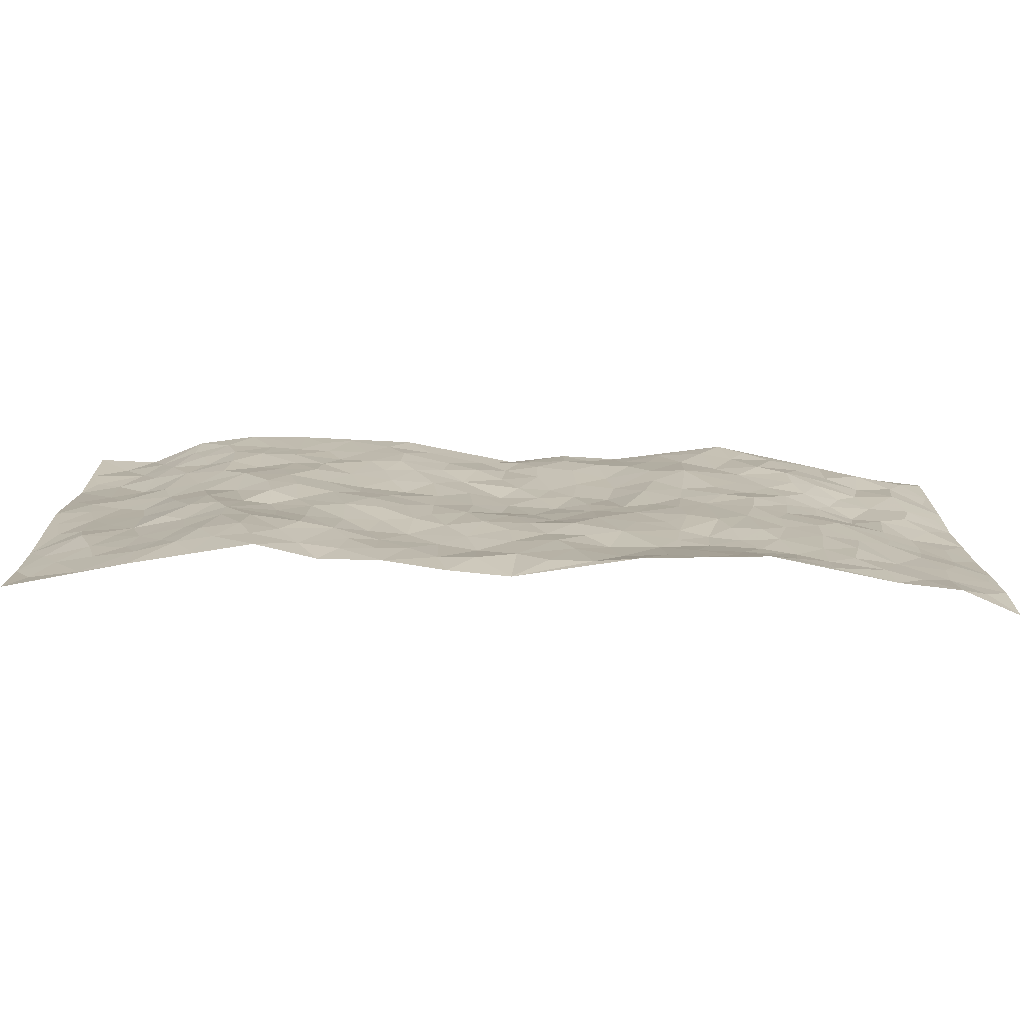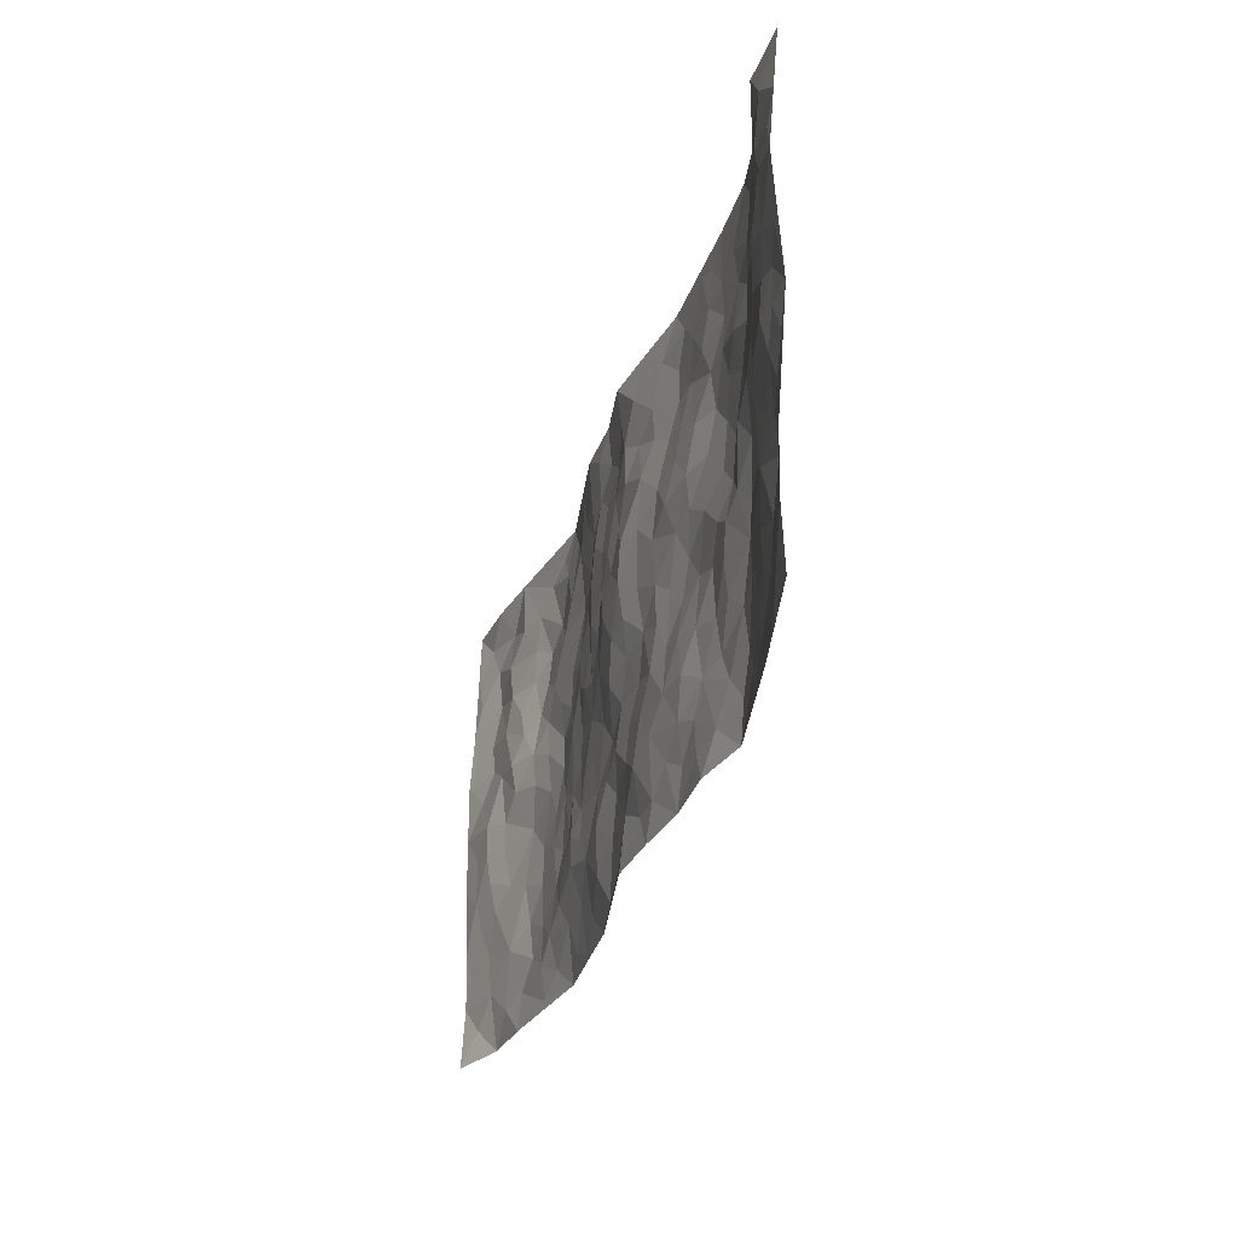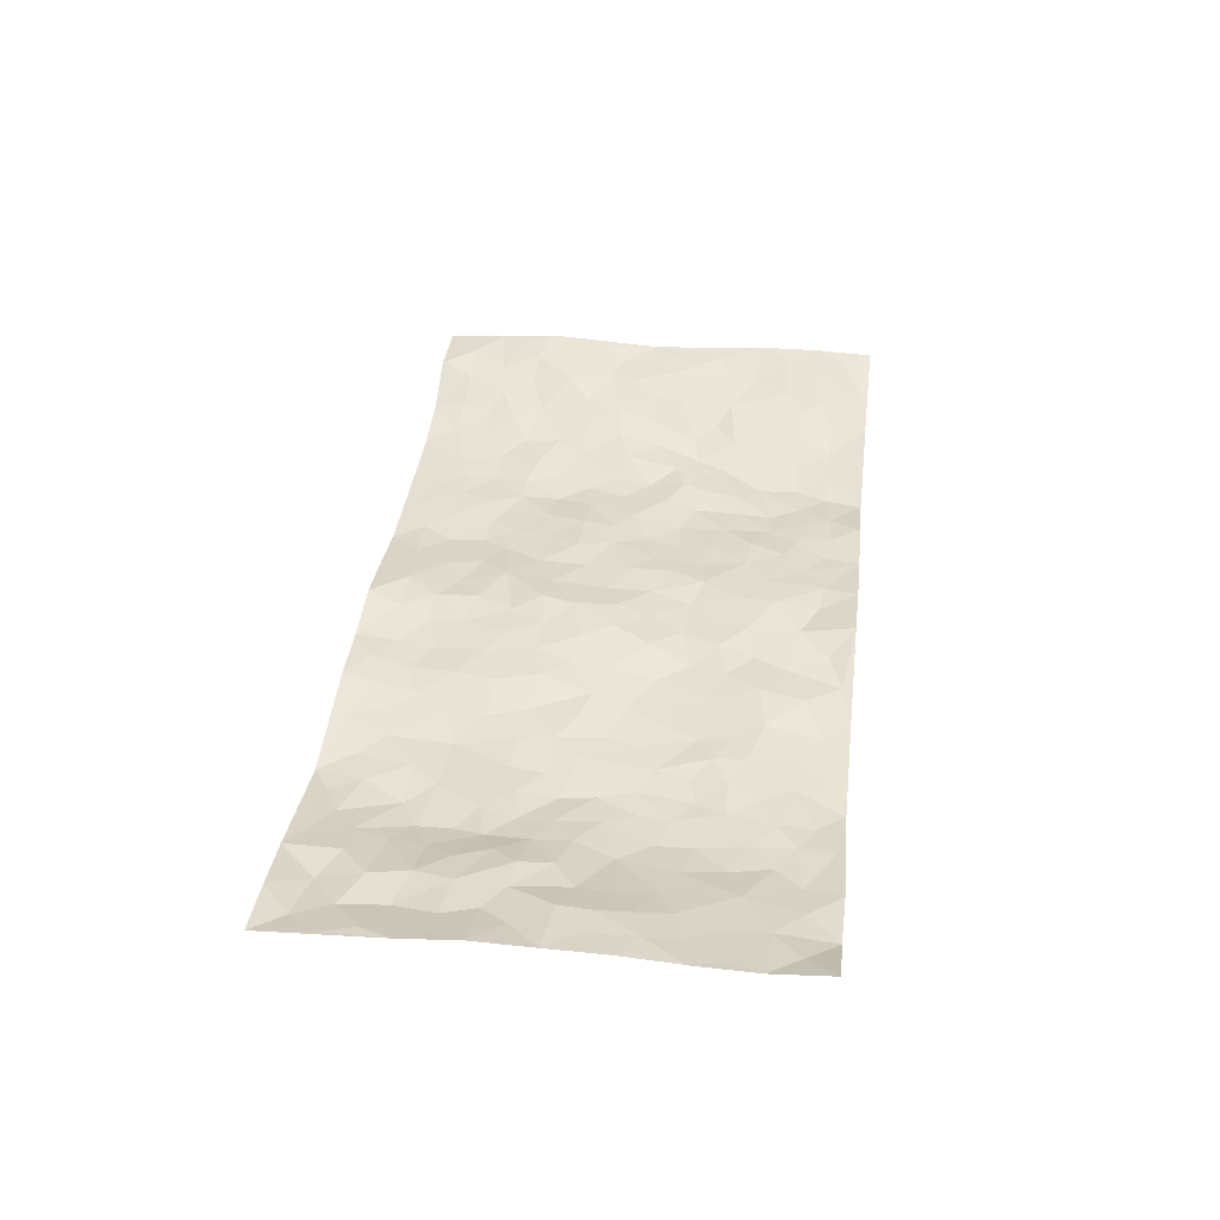
<metadata>
{"format":"obj","ext":"obj","renderer":"f3d","projection":"perspective","resolution":1024,"background":"white","views":[{"elev":-75.7,"azim":178.3,"up":"+Y"},{"elev":-30.8,"azim":73.9,"up":"+Y"},{"elev":38.1,"azim":-83.1,"up":"+Z"}]}
</metadata>
<code>
v -0.9757 0.00329 0.06159
v -0.9781 0.9969 0.04566
v 0.9712 0.001856 0.06182
v 0.9754 0.9979 0.0407
v -0.7943 0.3925 0.02308
v -0.9736 0.5001 0.06267
v -0.8535 0.3576 0.04046
v -0.0003738 0.003236 0.01303
v -0.976 0.252 0.05596
v -0.9179 0.3383 0.05159
v -0.7365 0.0002004 0.002924
v -0.9774 0.1277 0.05396
v -0.7109 0.2923 -0.000409
v -0.8609 0.002647 0.01454
v -0.8387 0.2886 0.03011
v -0.4912 0.003452 -0.04132
v -0.9561 0.1897 0.0499
v -0.2929 0.1667 -0.008572
v -0.7758 0.3218 0.01463
v -0.8624 0.1207 0.02931
v -0.9239 0.06516 0.03927
v -0.7973 0.06373 0.01354
v -0.6744 0.126 -0.008742
v -0.7261 0.0737 -0.001165
v -0.8726 0.2078 0.03291
v -0.9077 0.2709 0.04188
v -0.7689 0.1765 0.01463
v -0.6939 0.209 -0.006937
v -0.8585 0.4882 0.04702
v -0.974 0.3759 0.06168
v -0.7333 0.9984 0.01033
v -0.5371 0.2215 -0.01784
v 0.2612 0.1576 -0.009949
v -0.9746 0.7484 0.05457
v -0.3669 0.3925 -0.01992
v -0.7807 0.7531 0.01947
v -0.7981 0.8316 0.02145
v -0.5816 0.4416 -0.01652
v -0.6008 0.6051 -0.01403
v -0.49 0.9975 -0.0352
v -0.9519 0.6863 0.05208
v -0.6606 0.5619 0.000548
v -0.3907 0.753 -0.03123
v -0.5095 0.2788 -0.02271
v -0.4599 0.2246 -0.0118
v -0.4956 0.1616 -0.01269
v -0.4487 0.6359 -0.02265
v -0.3669 0.5594 -0.01435
v 0.1662 0.4737 -0.003208
v -0.3335 0.2205 -0.01035
v -0.2116 0.6104 0.00735
v -0.3753 0.6287 -0.01821
v -0.3014 0.05838 -0.02423
v -0.6293 0.7096 -0.01999
v -0.395 0.1937 -0.007988
v -0.8686 0.6173 0.03372
v -0.03727 0.3483 -0.002816
v 0.05818 0.3395 -0.006474
v 0.298 0.4515 -0.02225
v -0.0957 0.5512 0.01631
v -0.1656 0.5559 0.004891
v 0.09233 0.6301 0.006248
v -0.6338 0.3456 -0.01648
v -0.7445 0.5737 0.02653
v -0.9478 0.8091 0.04725
v -0.5604 0.1286 -0.01203
v -0.3673 0.0135 -0.03417
v -0.7926 0.466 0.02504
v -0.6183 0.1715 -0.01378
v -0.6154 0.01818 -0.01767
v -0.2433 0.003113 -0.03031
v -0.6165 0.0876 -0.01117
v -0.5477 0.05359 -0.02461
v -0.4318 0.03837 -0.03239
v -0.4514 0.1041 -0.02129
v -0.8889 0.6852 0.03317
v -0.9685 0.8727 0.04835
v -0.7336 0.5086 0.01965
v 9.981e-05 0.9967 0.01658
v -0.7999 0.6755 0.02714
v -0.5621 0.3141 -0.01891
v -0.5127 0.4603 -0.02427
v 0.006842 0.5709 0.01775
v -0.04943 0.4822 0.01335
v 0.003504 0.4198 0.0006938
v -0.1232 0.1289 -0.01147
v -0.5703 0.6696 -0.01661
v -0.9104 0.5619 0.04676
v -0.7302 0.6913 0.01242
v -0.4485 0.2959 -0.01957
v -0.6322 0.2666 -0.01597
v -0.5021 0.6878 -0.02149
v -0.1729 0.4848 0.001689
v -0.2621 0.4358 -0.01059
v -0.6482 0.6483 -0.01023
v -0.01008 0.1177 -0.0007085
v -0.4156 0.5098 -0.01586
v -0.343 0.2876 -0.01286
v -0.2406 0.5034 -0.004444
v -0.1796 0.382 -0.01066
v -0.9727 0.6244 0.06357
v -0.7028 0.6227 0.01153
v -0.8093 0.5796 0.03085
v -0.3621 0.1105 -0.02028
v -0.5221 0.5325 -0.02681
v -0.6836 0.406 -0.00753
v -0.1288 0.3243 -0.01249
v -0.1484 0.2498 -0.006282
v -0.5182 0.6109 -0.01762
v 0.1096 0.7288 0.004521
v -0.002554 0.215 0.0004665
v -0.07202 0.2735 -0.001559
v 0.005654 0.2883 -0.004092
v -0.4291 0.3628 -0.02039
v -0.1956 0.184 -0.0008542
v -0.6531 0.4873 -0.001448
v -0.5568 0.3803 -0.02137
v -0.492 0.3906 -0.02211
v -0.3078 0.5238 -0.008079
v -0.2582 0.3499 -0.01255
v -0.3551 0.4666 -0.01728
v -0.2254 0.2707 -0.01278
v -0.09071 0.4106 0.005675
v -0.5945 0.5308 -0.01295
v -0.09086 0.1989 -0.00921
v -0.2128 0.09336 -0.00782
v -0.3988 0.2577 -0.008392
v -0.922 0.4378 0.05337
v -0.8618 0.4206 0.04583
v 0.09258 0.4227 -0.003745
v 0.2099 0.2378 -0.001144
v 0.0827 0.5166 0.003941
v 0.02006 0.4872 0.01241
v 0.167 0.3928 -0.004378
v 0.7874 0.4974 0.03116
v 0.2206 0.4339 -0.01225
v 0.2675 0.3138 -0.009854
v 0.1607 0.567 -0.0008561
v 0.1226 0.998 -0.003799
v -0.2923 0.6192 -0.01376
v 0.4254 0.8799 -0.02366
v 0.4915 0.9984 -0.02897
v -0.2152 0.7809 -0.000439
v -0.05756 0.8636 -0.004138
v -0.3215 0.3481 -0.01334
v -0.4593 0.5652 -0.02426
v -0.07265 0.05352 -0.008204
v -0.1568 0.0234 -0.01638
v 0.1232 0.001956 0.003762
v 0.01384 0.8596 0.006709
v -0.01615 0.6992 0.008286
v 0.4227 0.1977 -0.03301
v 0.3428 0.2903 -0.01618
v 0.5917 0.5267 -0.0115
v 0.527 0.5466 -0.0304
v 0.457 0.1365 -0.03261
v 0.5246 0.2291 -0.03552
v 0.4158 0.362 -0.02331
v 0.02332 0.6406 0.01829
v -0.05911 0.6271 0.012
v -0.1469 0.7294 0.002822
v -0.08651 0.6929 0.009514
v -0.05985 0.7907 0.002235
v -0.1368 0.6328 0.008412
v 0.02146 0.7742 0.007184
v 0.2445 0.998 -0.02421
v -0.01826 0.9261 0.002109
v -0.2692 0.8455 -0.01541
v -0.1994 0.8796 -0.0094
v -0.3156 0.78 -0.02215
v -0.2461 0.9969 0.002543
v -0.2293 0.696 0.002171
v -0.3178 0.6995 -0.01805
v -0.1399 0.8291 -0.005777
v -0.1226 0.998 -0.001389
v 0.2179 0.7451 -0.01553
v 0.1739 0.6664 -0.006211
v 0.3287 0.5948 -0.008949
v 0.2619 0.523 -0.0104
v 0.2669 0.6653 -0.01
v 0.4252 0.7441 -0.0248
v 0.3568 0.6828 -0.01724
v 0.2863 0.7327 -0.01649
v 0.06938 0.9281 0.005698
v 0.0789 0.8224 -0.002675
v 0.1457 0.8572 -0.007737
v 0.2499 0.8726 -0.02541
v 0.3219 0.7929 -0.02291
v 0.2332 0.5952 -0.0001328
v -0.8812 0.8668 0.02581
v -0.6831 0.8163 -0.007541
v -0.8685 0.7741 0.02082
v -0.8551 0.9963 0.0337
v -0.9215 0.9386 0.03218
v -0.8106 0.921 0.01015
v -0.7323 0.8853 0.009087
v -0.607 0.9292 -0.02081
v -0.6628 0.8857 -0.008379
v -0.6886 0.7454 -0.007092
v -0.5627 0.8135 -0.0309
v -0.625 0.7806 -0.02609
v -0.5126 0.9004 -0.02761
v -0.3923 0.877 -0.02213
v -0.5468 0.9598 -0.03008
v -0.4663 0.8152 -0.0225
v -0.4433 0.9352 -0.03101
v -0.3463 0.9716 -0.015
v -0.5136 0.76 -0.02296
v -0.3211 0.9002 -0.01577
v -0.2595 0.9293 -0.005699
v 0.1566 0.7842 -0.007703
v 0.2543 0.8033 -0.02357
v 0.1883 0.9327 -0.01378
v 0.3938 0.8118 -0.0202
v 0.3375 0.8803 -0.02372
v 0.3822 0.9823 -0.02685
v 0.2886 0.9371 -0.02507
v 0.4428 0.9479 -0.02739
v 0.3819 0.4935 -0.02248
v 0.327 0.5288 -0.01524
v 0.4855 0.604 -0.03102
v 0.433 0.6644 -0.03017
v 0.4075 0.5879 -0.02234
v 0.3539 0.191 -0.02319
v 0.4833 0.335 -0.01871
v 0.4611 0.5222 -0.03084
v 0.3478 0.3882 -0.0235
v -0.1239 0.9142 -0.00859
v -0.184 0.9567 -3.845e-05
v 0.3215 0.1337 -0.01791
v 0.6108 0.0161 -0.01517
v 0.2017 0.3332 -0.01066
v 0.2718 0.3849 -0.01914
v 0.5858 0.2492 -0.02891
v 0.7378 0.9975 -0.007118
v 0.9723 0.2515 0.06431
v 0.4934 0.812 -0.02859
v 0.7178 0.4881 0.005782
v 0.4897 0.7468 -0.02482
v 0.9756 0.5006 0.04599
v 0.6688 0.2954 -0.004557
v 0.5115 0.4675 -0.02904
v 0.775 0.3117 0.02193
v 0.5634 0.4161 -0.01672
v 0.4902 0.003584 -0.03681
v 0.09065 0.2519 0.003163
v 0.5063 0.0786 -0.03749
v 0.1352 0.3188 -0.00163
v 0.4179 0.2675 -0.02633
v 0.872 0.266 0.02837
v 0.6433 0.4629 -0.01467
v 0.5788 0.08379 -0.02783
v 0.4507 0.4263 -0.02133
v 0.6099 0.373 -0.0238
v 0.2885 0.2329 -0.007397
v 0.4802 0.2722 -0.0251
v 0.2652 0.07873 -0.01553
v 0.3698 0.003381 -0.01131
v 0.2461 0.001915 -0.01214
v 0.2018 0.1146 -0.007439
v 0.06859 0.1693 0.009385
v 0.146 0.1894 0.004276
v 0.6143 0.1491 -0.0261
v 0.7729 0.4234 0.02594
v 0.7457 0.2222 0.01428
v 0.6511 0.08209 -0.0151
v 0.6712 0.3856 -0.01232
v 0.7184 0.34 0.001246
v 0.8827 0.327 0.03572
v 0.7428 0.568 0.01857
v 0.6902 0.1468 0.0001656
v 0.7603 0.151 0.01701
v 0.8368 0.3683 0.03199
v 0.9375 0.3505 0.05094
v 0.882 0.4394 0.04142
v 0.5845 0.3144 -0.02803
v 0.8168 0.107 0.02638
v 0.3338 0.06403 -0.01652
v 0.4128 0.0702 -0.02308
v 0.07139 0.07758 -0.002262
v 0.1434 0.07196 -0.002049
v 0.9743 0.7495 0.06113
v 0.7297 0.08056 0.006308
v 0.6549 0.2171 -0.008919
v 0.9569 0.4255 0.04888
v 0.9033 0.5097 0.04159
v 0.806 0.2513 0.02412
v 0.5348 0.1499 -0.03922
v 0.7309 0.003026 0.009034
v 0.5047 0.3945 -0.01639
v 0.932 0.06425 0.05971
v 0.9711 0.1265 0.0669
v 0.8373 0.1812 0.02713
v 0.8932 0.1253 0.04552
v 0.8244 0.01017 0.02993
v 0.932 0.1891 0.05313
v 0.6658 0.5562 -0.001412
v 0.6915 0.6331 0.003159
v 0.5876 0.6362 -0.02351
v 0.8216 0.6915 0.04057
v 0.6344 0.7711 -0.01863
v 0.9534 0.6251 0.05143
v 0.7657 0.6421 0.02028
v 0.8518 0.5956 0.03731
v 0.7343 0.7437 0.00709
v 0.8423 0.531 0.03946
v 0.9131 0.5746 0.04193
v 0.8881 0.6596 0.04688
v 0.6424 0.6924 -0.01405
v 0.5674 0.724 -0.01696
v 0.5116 0.6747 -0.02659
v 0.8501 0.852 0.04073
v 0.7145 0.8705 -0.003587
v 0.8107 0.7764 0.02772
v 0.8935 0.7778 0.05124
v 0.7805 0.8437 0.017
v 0.972 0.8737 0.05091
v 0.6951 0.8022 -0.0003866
v 0.9502 0.8112 0.05536
v 0.7439 0.9309 0.001695
v 0.8515 0.9982 0.04302
v 0.6152 0.998 -0.02652
v 0.8184 0.9255 0.03089
v 0.9035 0.9278 0.04892
v 0.6654 0.9339 -0.01855
v 0.5597 0.9013 -0.02426
v 0.494 0.8813 -0.02548
v 0.5533 0.9696 -0.02706
v 0.5727 0.8217 -0.02676
v 0.6397 0.8602 -0.02018
f 29 6 128
f 12 21 20
f 26 10 9
f 55 45 46
f 27 19 15
f 26 9 17
f 101 6 88
f 12 1 21
f 7 15 19
f 125 86 96
f 84 123 85
f 129 29 128
f 25 27 15
f 12 20 17
f 73 75 66
f 22 14 11
f 26 17 25
f 9 12 17
f 25 15 26
f 5 129 7
f 52 146 48
f 55 18 50
f 7 19 5
f 20 27 25
f 124 82 105
f 41 76 34
f 20 14 22
f 14 20 21
f 14 21 1
f 24 22 11
f 24 27 22
f 72 66 69
f 69 32 91
f 70 24 11
f 24 23 27
f 17 20 25
f 27 20 22
f 10 15 7
f 10 26 15
f 23 28 27
f 27 13 19
f 28 23 69
f 13 27 28
f 119 121 94
f 10 7 129
f 6 30 128
f 9 10 30
f 36 192 80
f 80 102 89
f 118 81 44
f 64 103 78
f 115 126 86
f 45 32 46
f 91 63 13
f 129 68 29
f 95 87 54
f 95 54 199
f 202 40 204
f 82 97 105
f 29 88 6
f 18 55 104
f 148 126 71
f 38 82 124
f 50 18 122
f 117 82 38
f 5 19 106
f 82 117 118
f 80 64 102
f 127 45 55
f 194 77 190
f 98 35 114
f 39 124 105
f 127 50 98
f 106 19 13
f 66 75 46
f 39 95 42
f 63 117 38
f 95 89 102
f 101 56 76
f 51 140 99
f 18 53 126
f 62 83 132
f 45 127 90
f 112 113 57
f 103 29 68
f 130 85 58
f 109 39 105
f 35 94 121
f 113 246 58
f 151 165 163
f 120 100 94
f 114 127 98
f 192 190 65
f 95 39 87
f 36 191 37
f 67 104 74
f 56 101 88
f 13 63 106
f 192 34 76
f 268 241 243
f 108 115 125
f 93 84 60
f 133 84 85
f 156 288 157
f 101 76 41
f 80 103 64
f 105 97 146
f 99 61 51
f 92 109 47
f 125 96 111
f 158 227 153
f 75 104 55
f 69 66 32
f 81 91 32
f 106 78 68
f 42 64 78
f 77 34 65
f 24 70 72
f 75 73 16
f 16 71 67
f 2 34 77
f 13 28 91
f 103 56 88
f 56 80 76
f 72 69 23
f 11 16 70
f 16 73 70
f 16 67 74
f 115 18 126
f 24 72 23
f 73 72 70
f 16 74 75
f 72 73 66
f 32 45 44
f 84 83 60
f 66 46 32
f 78 106 116
f 117 63 81
f 67 53 104
f 103 68 78
f 69 91 28
f 36 80 89
f 106 38 116
f 106 68 5
f 81 118 117
f 62 132 138
f 32 44 81
f 53 67 71
f 57 58 85
f 123 100 107
f 93 60 61
f 33 230 224
f 8 96 147
f 132 133 130
f 140 48 119
f 93 100 123
f 122 98 50
f 164 60 160
f 53 71 126
f 125 112 108
f 193 194 195
f 75 55 46
f 63 91 81
f 56 103 80
f 196 198 31
f 18 104 53
f 121 48 97
f 38 106 63
f 118 97 82
f 97 35 121
f 51 172 140
f 130 134 49
f 87 39 109
f 288 252 263
f 97 114 35
f 47 43 92
f 57 113 58
f 248 130 58
f 34 101 41
f 114 90 127
f 116 124 42
f 145 94 35
f 118 114 97
f 167 79 175
f 98 145 35
f 85 123 57
f 43 47 52
f 199 36 89
f 42 78 116
f 159 83 62
f 88 29 103
f 74 104 75
f 118 44 90
f 173 140 172
f 42 95 102
f 190 192 37
f 65 190 77
f 89 95 199
f 125 111 112
f 92 87 109
f 18 115 122
f 177 180 176
f 112 57 107
f 109 105 146
f 93 94 100
f 285 286 275
f 96 86 147
f 137 232 131
f 57 123 107
f 87 92 208
f 49 134 136
f 132 130 49
f 161 164 162
f 50 127 55
f 122 108 107
f 122 107 100
f 48 140 52
f 118 90 114
f 99 119 94
f 123 84 93
f 36 37 192
f 48 121 119
f 120 122 100
f 39 42 124
f 38 124 116
f 248 58 246
f 44 45 90
f 98 122 120
f 146 52 47
f 94 93 99
f 168 209 170
f 212 183 188
f 202 197 200
f 42 102 64
f 107 108 112
f 99 93 61
f 8 280 96
f 112 111 113
f 125 115 86
f 115 108 122
f 128 30 10
f 5 68 129
f 10 129 128
f 132 49 138
f 83 84 133
f 130 133 85
f 83 133 132
f 248 134 130
f 156 152 224
f 151 110 165
f 212 186 211
f 153 224 249
f 254 251 244
f 246 261 262
f 225 158 249
f 49 136 179
f 185 184 150
f 214 188 181
f 181 188 182
f 161 163 174
f 143 170 172
f 110 211 185
f 184 79 167
f 174 228 169
f 62 110 159
f 163 150 144
f 210 169 229
f 170 143 168
f 176 211 110
f 98 120 145
f 94 145 120
f 48 146 97
f 109 146 47
f 148 86 126
f 147 86 148
f 71 8 148
f 8 147 148
f 244 276 254
f 232 136 134
f 174 143 161
f 60 83 160
f 163 162 151
f 159 160 83
f 261 281 262
f 259 281 149
f 219 220 59
f 246 113 111
f 33 255 131
f 157 256 152
f 137 255 153
f 230 278 279
f 262 260 33
f 154 155 242
f 131 255 137
f 248 131 232
f 281 280 149
f 259 258 278
f 220 179 59
f 159 151 160
f 162 160 151
f 164 61 60
f 228 174 144
f 144 174 163
f 159 110 151
f 161 172 164
f 186 184 185
f 161 162 163
f 61 164 51
f 160 162 164
f 187 217 213
f 150 163 165
f 205 202 200
f 79 184 139
f 170 43 173
f 174 169 143
f 161 143 172
f 167 144 150
f 176 180 183
f 172 170 173
f 223 226 221
f 185 150 165
f 99 140 119
f 207 206 203
f 172 51 164
f 43 52 173
f 173 52 140
f 167 175 228
f 228 229 169
f 210 168 169
f 177 110 62
f 189 138 179
f 62 138 177
f 136 232 233
f 181 182 222
f 150 184 167
f 178 180 189
f 49 179 138
f 177 138 189
f 180 178 182
f 178 179 220
f 307 308 304
f 222 223 221
f 215 187 188
f 176 183 212
f 187 213 186
f 214 215 188
f 185 211 186
f 237 181 239
f 182 188 183
f 110 185 165
f 216 215 141
f 211 176 212
f 182 183 180
f 176 110 177
f 213 184 186
f 178 189 179
f 177 189 180
f 195 190 37
f 197 198 200
f 195 194 190
f 34 192 65
f 80 192 76
f 37 196 195
f 194 2 77
f 193 2 194
f 196 37 191
f 31 193 195
f 198 196 191
f 31 195 196
f 199 201 191
f 197 204 31
f 198 191 201
f 31 198 197
f 201 199 54
f 36 199 191
f 54 208 201
f 208 43 205
f 208 54 87
f 198 201 200
f 206 205 203
f 43 170 203
f 210 207 209
f 40 202 206
f 31 204 40
f 197 202 204
f 208 205 200
f 43 203 205
f 205 206 202
f 203 209 207
f 171 40 207
f 40 206 207
f 208 200 201
f 43 208 92
f 170 209 203
f 168 143 169
f 207 210 171
f 168 210 209
f 188 187 212
f 212 187 186
f 166 139 213
f 184 213 139
f 237 214 181
f 215 214 141
f 216 141 218
f 213 217 166
f 142 166 216
f 217 216 166
f 187 215 217
f 216 217 215
f 237 141 214
f 142 216 218
f 223 222 182
f 179 136 59
f 223 220 219
f 267 238 251
f 237 327 141
f 223 182 178
f 158 290 253
f 220 223 178
f 59 233 227
f 233 59 136
f 248 246 131
f 153 249 158
f 251 254 267
f 223 219 226
f 111 261 246
f 297 251 238
f 276 256 157
f 167 228 144
f 229 228 175
f 175 171 229
f 229 171 210
f 260 257 33
f 265 271 272
f 266 289 283
f 269 243 250
f 249 224 152
f 266 283 271
f 227 233 137
f 253 227 158
f 325 313 320
f 135 264 275
f 310 329 239
f 270 298 297
f 249 256 225
f 275 273 269
f 311 222 221
f 155 154 299
f 234 276 157
f 310 311 299
f 222 239 181
f 221 226 155
f 266 263 252
f 242 290 244
f 264 273 275
f 273 264 243
f 242 244 154
f 276 290 225
f 288 234 157
f 240 282 302
f 275 286 306
f 225 290 158
f 234 263 284
f 241 254 276
f 233 232 137
f 137 153 227
f 264 135 238
f 244 251 154
f 260 259 257
f 227 253 219
f 33 224 255
f 154 297 299
f 240 302 307
f 297 154 251
f 264 268 243
f 253 226 219
f 271 284 263
f 277 294 293
f 290 242 253
f 241 234 284
f 59 227 219
f 242 155 226
f 252 245 231
f 157 152 156
f 257 230 33
f 152 256 249
f 278 230 257
f 262 33 131
f 224 153 255
f 259 278 257
f 134 248 232
f 230 279 224
f 96 261 111
f 261 96 280
f 280 281 261
f 246 262 131
f 252 247 245
f 268 267 241
f 283 277 272
f 288 247 252
f 275 274 285
f 295 291 294
f 267 268 264
f 263 234 288
f 309 310 299
f 290 276 244
f 283 272 271
f 267 254 241
f 265 243 241
f 236 240 285
f 297 238 270
f 303 305 298
f 241 276 234
f 221 155 299
f 272 277 293
f 250 243 287
f 286 285 240
f 284 271 265
f 271 263 266
f 295 3 291
f 225 256 276
f 241 284 265
f 289 266 231
f 3 292 291
f 321 235 323
f 293 294 296
f 279 278 258
f 245 279 258
f 279 156 224
f 260 281 259
f 280 8 149
f 262 281 260
f 231 266 252
f 267 264 238
f 306 304 270
f 283 289 295
f 243 269 273
f 236 269 250
f 294 292 296
f 274 236 285
f 269 274 275
f 250 287 293
f 245 289 231
f 236 274 269
f 156 279 247
f 242 226 253
f 247 279 245
f 243 265 287
f 288 156 247
f 265 272 293
f 296 292 236
f 293 287 265
f 295 294 277
f 277 283 295
f 236 250 296
f 289 3 295
f 292 294 291
f 293 296 250
f 300 304 308
f 325 320 235
f 329 330 326
f 270 304 303
f 270 303 298
f 309 305 301
f 135 306 270
f 299 297 298
f 298 309 299
f 238 135 270
f 300 314 305
f 303 300 305
f 304 306 307
f 300 303 304
f 282 319 315
f 322 325 235
f 275 306 135
f 307 306 286
f 240 307 286
f 308 307 302
f 302 282 308
f 308 282 315
f 305 309 298
f 310 309 301
f 310 301 329
f 310 239 311
f 222 311 239
f 299 311 221
f 319 312 315
f 312 323 316
f 301 305 318
f 305 314 316
f 300 308 315
f 316 314 312
f 312 314 315
f 315 314 300
f 323 312 324
f 316 313 318
f 282 4 317
f 330 313 325
f 4 321 324
f 235 320 323
f 282 317 319
f 312 319 317
f 326 325 322
f 316 320 313
f 316 318 305
f 142 218 327
f 327 218 141
f 316 323 320
f 324 312 317
f 4 324 317
f 321 323 324
f 318 313 330
f 328 326 322
f 326 327 329
f 329 327 237
f 326 328 327
f 322 142 328
f 327 328 142
f 329 237 239
f 301 318 330
f 326 330 325
f 330 329 301

</code>
